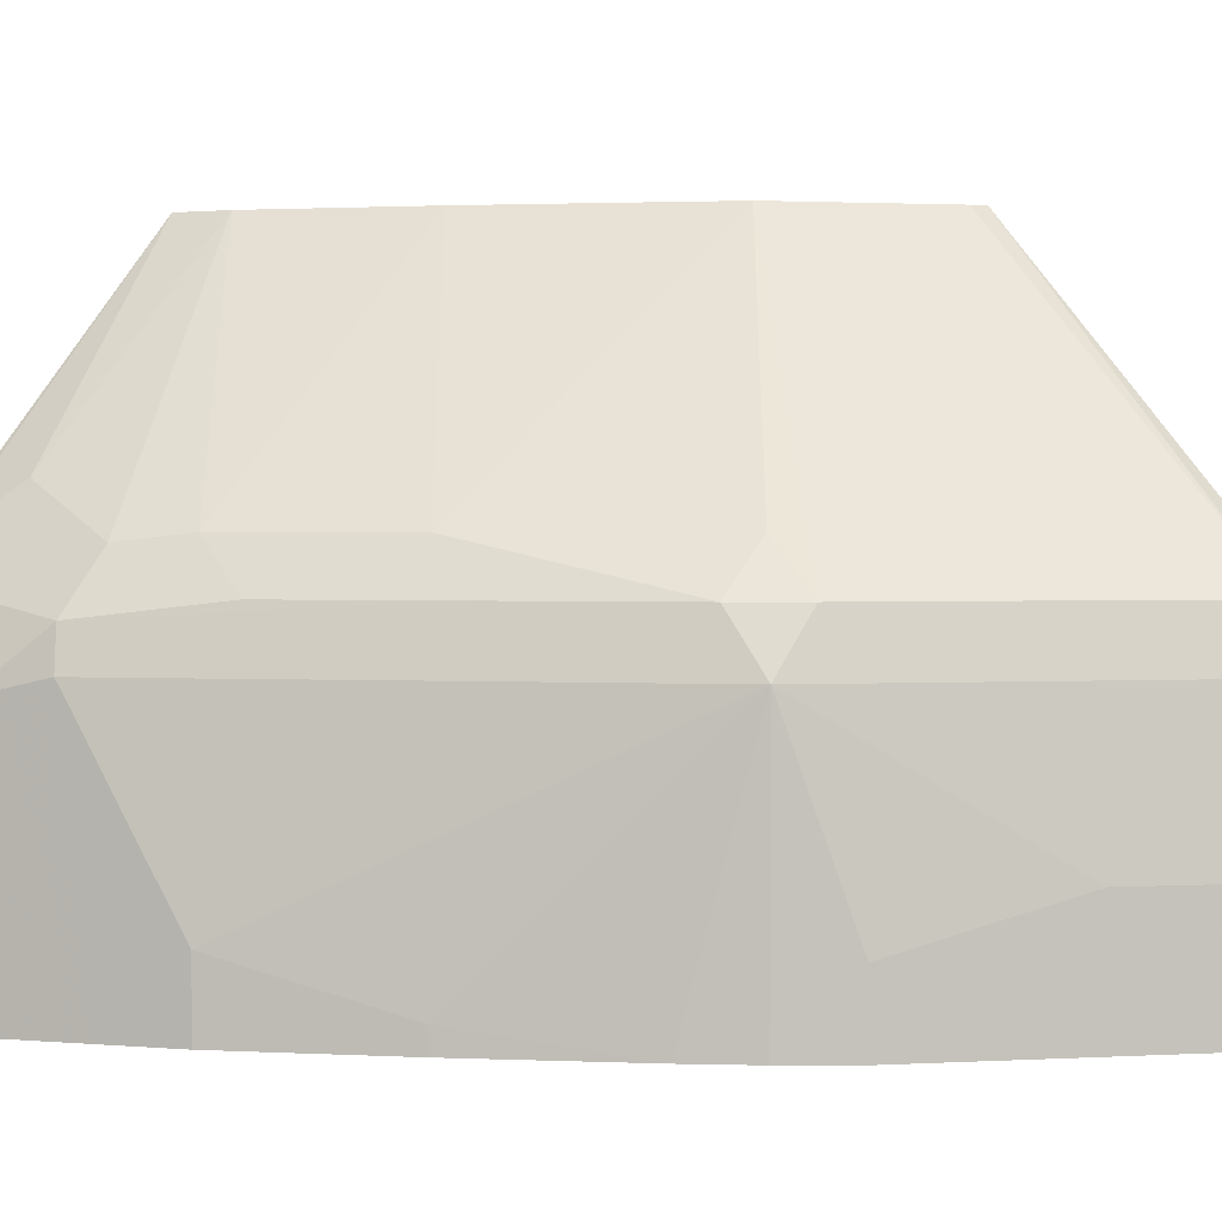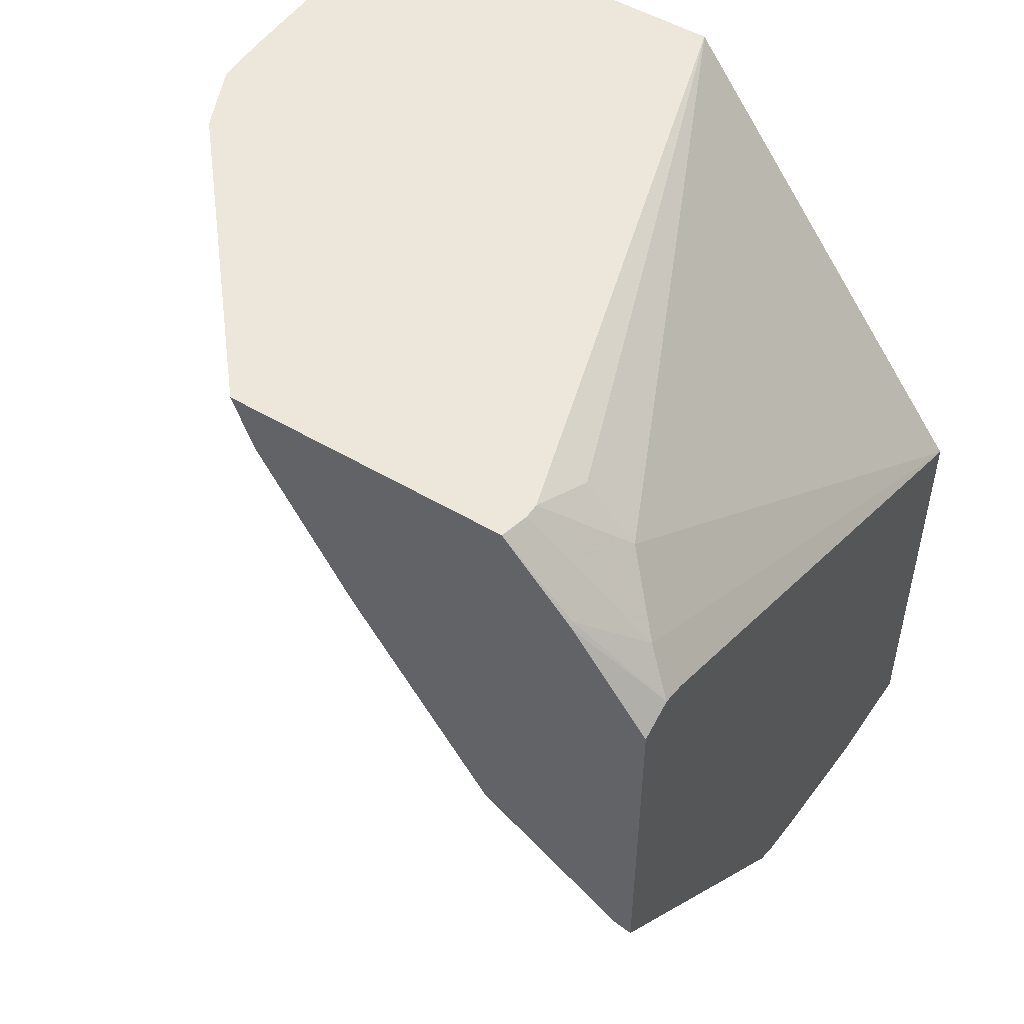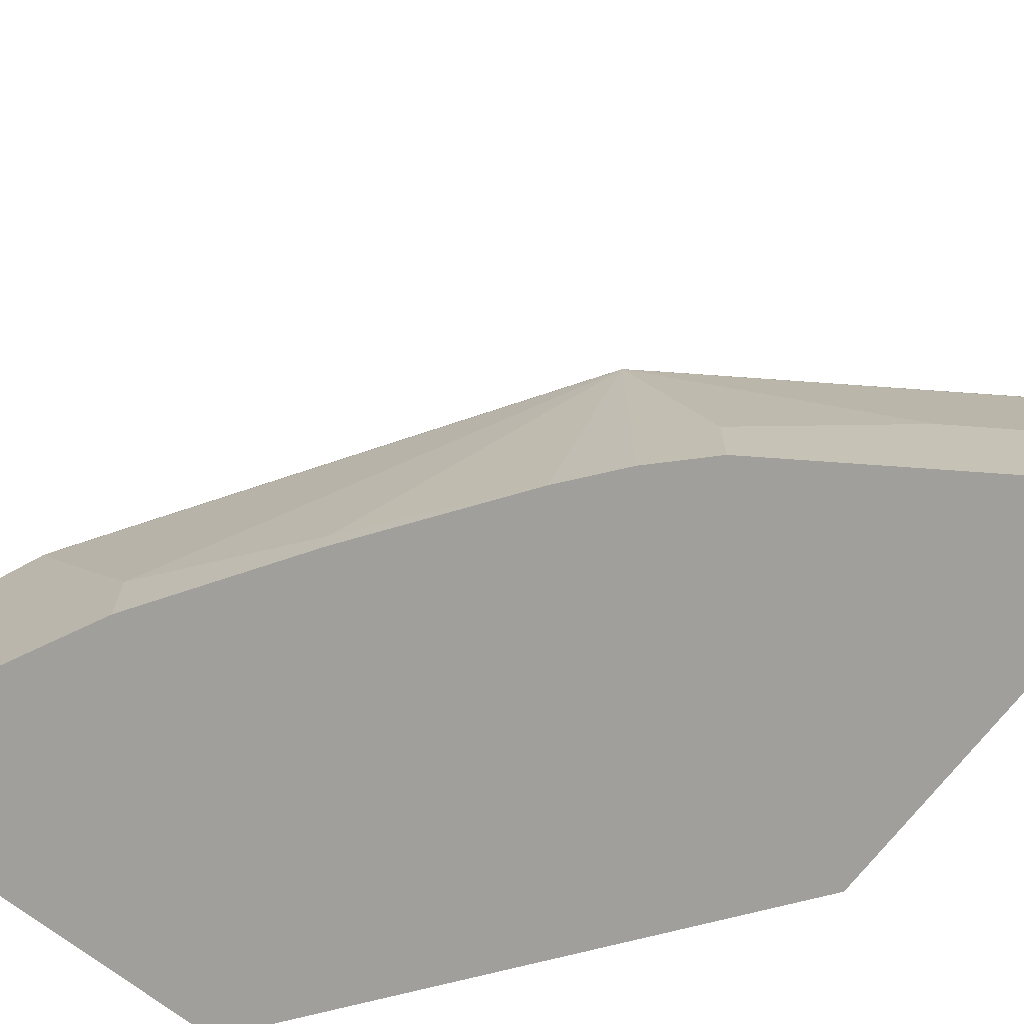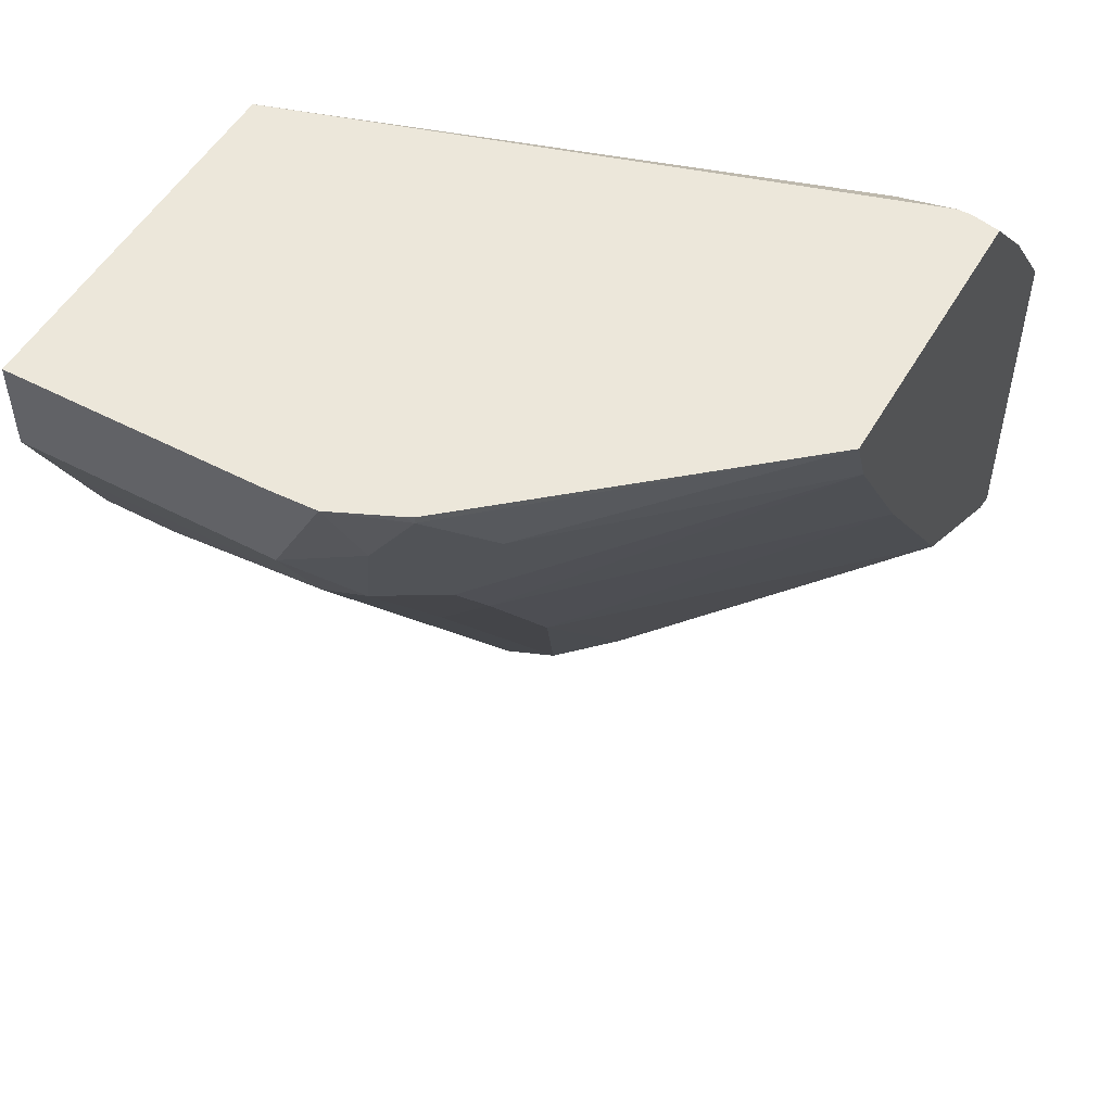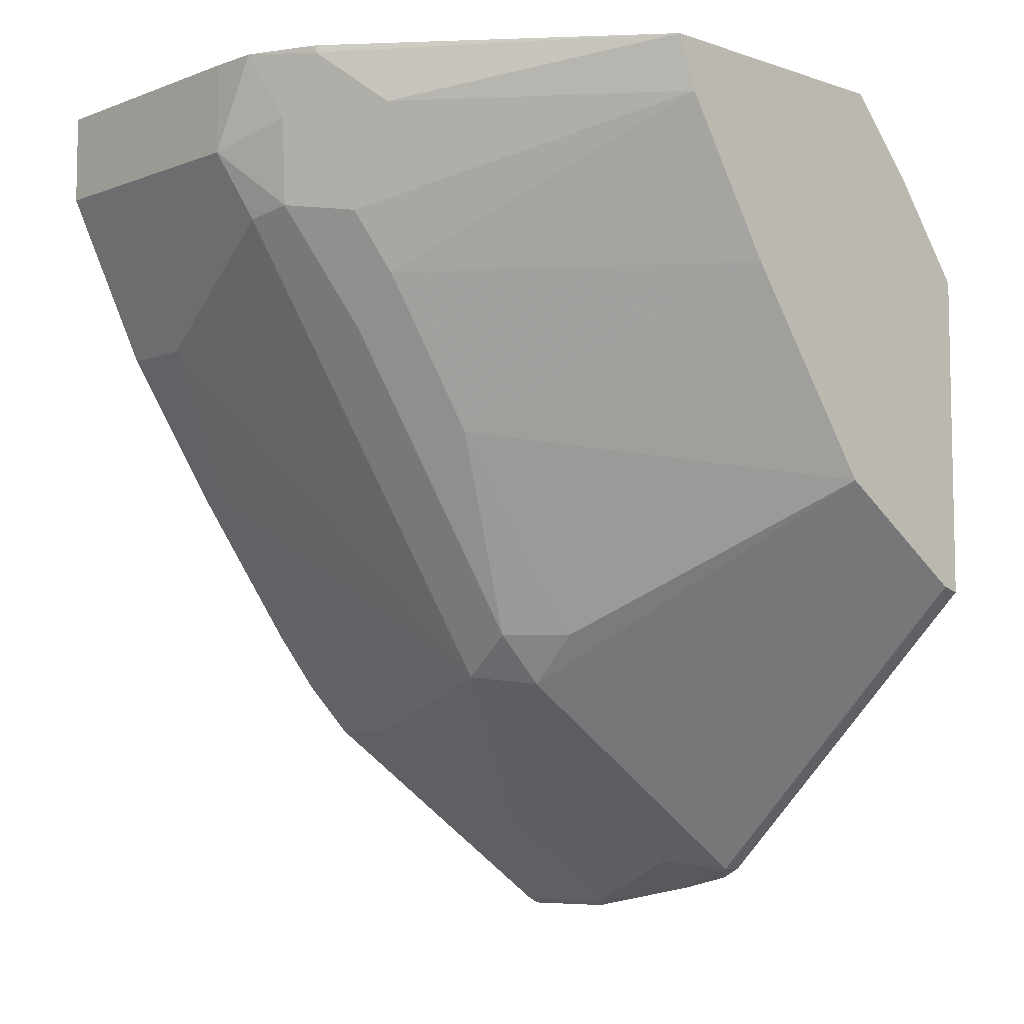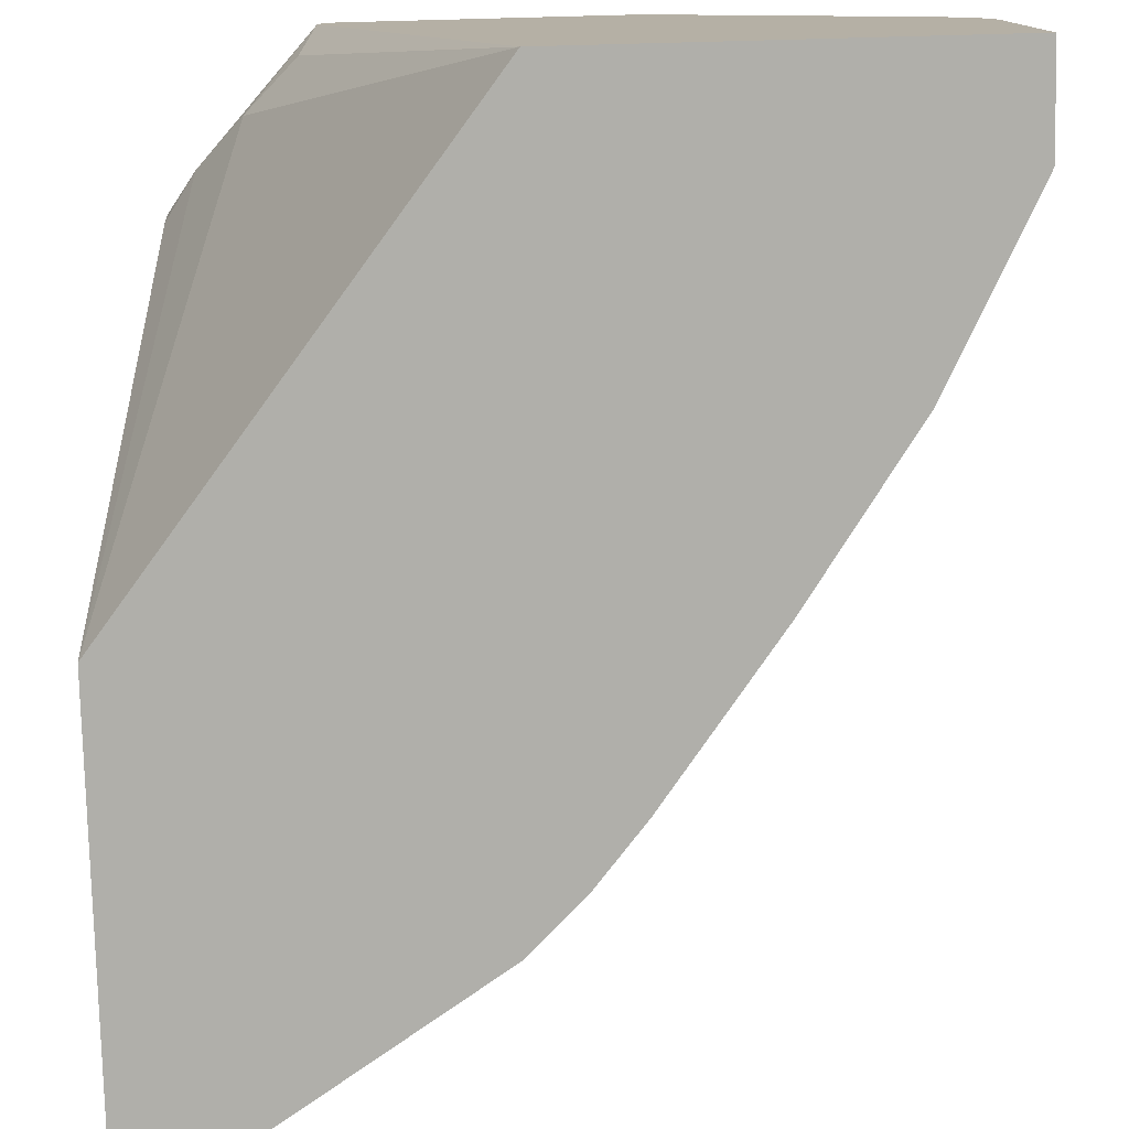
<metadata>
{"format":"obj","ext":"obj","renderer":"f3d","projection":"perspective","resolution":1024,"background":"white","views":[{"elev":1.8,"azim":134.7,"up":"+Y"},{"elev":50.6,"azim":-146.9,"up":"+Z"},{"elev":-71.2,"azim":142.2,"up":"+Y"},{"elev":52.0,"azim":119.5,"up":"+Z"},{"elev":-7.3,"azim":136.6,"up":"+Z"},{"elev":-78.0,"azim":1.5,"up":"+Y"}]}
</metadata>
<code>
v 0.2166 0.2935 -0.1917
v 0.2166 0.3015 -0.1956
v 0.2166 0.2858 -0.1936
v 0.2256 0.2871 -0.1795
v 0.241 0.3025 -0.1641
v 0.2403 0.3039 -0.1654
v 0.2166 0.3039 -0.1968
v 0.2166 0.1054 -0.2724
v 0.241 0.2717 -0.1641
v 0.2601 0.2908 -0.1413
v 0.2601 0.2951 -0.1413
v 0.2603 0.2963 -0.1413
v 0.262 0.3039 -0.1413
v 0.2166 0.3039 -0.3006
v 0.2166 0.1054 -0.407
v 0.3178 0.1054 -0.1413
v 0.2564 0.2717 -0.1487
v 0.3485 0.3039 -0.1413
v 0.2223 0.3039 -0.2992
v 0.2231 0.2077 -0.3923
v 0.2166 0.2077 -0.3923
v 0.2166 0.1397 -0.407
v 0.2205 0.1054 -0.4051
v 0.4307 0.1054 -0.1413
v 0.4204 0.2205 -0.1413
v 0.4204 0.2205 -0.1436
v 0.4051 0.2359 -0.159
v 0.3422 0.3039 -0.1577
v 0.2684 0.3039 -0.2684
v 0.282 0.1897 -0.3589
v 0.2359 0.1897 -0.3897
v 0.2205 0.1436 -0.4051
v 0.2166 0.184 -0.3993
v 0.2166 0.2013 -0.3955
v 0.3154 0.2077 -0.3307
v 0.2667 0.1054 -0.3743
v 0.4307 0.1846 -0.1413
v 0.4307 0.1054 -0.1692
v 0.4216 0.2182 -0.1413
v 0.4301 0.1994 -0.1413
v 0.423 0.2077 -0.1615
v 0.4179 0.2026 -0.1872
v 0.4179 0.2179 -0.1564
v 0.4051 0.2205 -0.1897
v 0.3922 0.223 -0.2077
v 0.3128 0.3039 -0.2051
v 0.3615 0.223 -0.2538
v 0.3154 0.223 -0.3153
v 0.2667 0.1436 -0.3743
v 0.3282 0.1897 -0.3282
v 0.3307 0.2077 -0.3153
v 0.3128 0.1054 -0.3435
v 0.4307 0.1846 -0.1692
v 0.4284 0.1054 -0.1739
v 0.3922 0.2077 -0.2231
v 0.4204 0.1897 -0.1897
v 0.3615 0.2077 -0.2692
v 0.3128 0.1282 -0.3435
v 0.3743 0.1128 -0.2666
v 0.3419 0.1054 -0.3112
v 0.3282 0.1054 -0.3282
v 0.4051 0.1282 -0.2205
v 0.4256 0.1795 -0.1795
v 0.4165 0.1054 -0.1977
v 0.3743 0.1054 -0.2666
v 0.4051 0.1054 -0.2205
f 28 44 45
f 28 45 46
f 29 47 48
f 29 48 35
f 29 46 47
f 30 50 49
f 30 32 31
f 30 35 50
f 35 48 51
f 35 51 50
f 27 44 28
f 36 49 58
f 30 49 32
f 27 42 44
f 23 32 49
f 26 43 27
f 26 42 43
f 26 41 42
f 26 40 41
f 26 39 40
f 25 39 26
f 24 53 37
f 23 49 36
f 22 33 32
f 20 35 30
f 20 29 35
f 20 34 21
f 36 58 52
f 27 43 42
f 37 53 40
f 53 63 56
f 40 53 41
f 20 33 34
f 62 64 66
f 59 66 65
f 59 62 66
f 59 65 60
f 56 64 62
f 56 63 64
f 54 64 63
f 53 54 63
f 50 62 59
f 50 56 62
f 50 57 56
f 50 51 57
f 50 52 58
f 50 61 52
f 50 60 61
f 50 59 60
f 49 50 58
f 47 51 48
f 47 57 51
f 45 47 46
f 45 57 47
f 45 55 57
f 44 55 45
f 42 57 55
f 42 56 57
f 42 53 56
f 42 55 44
f 41 53 42
f 38 54 53
f 20 32 33
f 24 38 53
f 20 30 31
f 8 15 23
f 6 14 7
f 6 19 14
f 6 29 19
f 6 46 29
f 6 28 46
f 6 18 28
f 6 13 18
f 5 13 6
f 5 12 13
f 5 11 12
f 4 8 9
f 4 11 5
f 4 10 11
f 4 9 10
f 3 8 4
f 1 6 2
f 1 5 6
f 1 4 5
f 1 3 4
f 1 8 3
f 1 15 8
f 1 22 15
f 1 33 22
f 1 34 33
f 1 21 34
f 1 14 21
f 1 7 14
f 1 2 7
f 8 23 36
f 8 36 52
f 2 6 7
f 8 61 60
f 8 52 61
f 19 29 20
f 18 27 28
f 18 26 27
f 18 25 26
f 15 32 23
f 15 22 32
f 14 20 21
f 14 19 20
f 10 12 11
f 10 13 12
f 10 18 13
f 10 25 18
f 10 39 25
f 20 31 32
f 10 37 40
f 8 60 65
f 10 40 39
f 8 65 66
f 8 66 64
f 8 64 54
f 8 54 38
f 8 24 16
f 8 38 24
f 9 16 17
f 9 17 10
f 10 17 16
f 10 16 24
f 10 24 37
f 8 16 9

</code>
